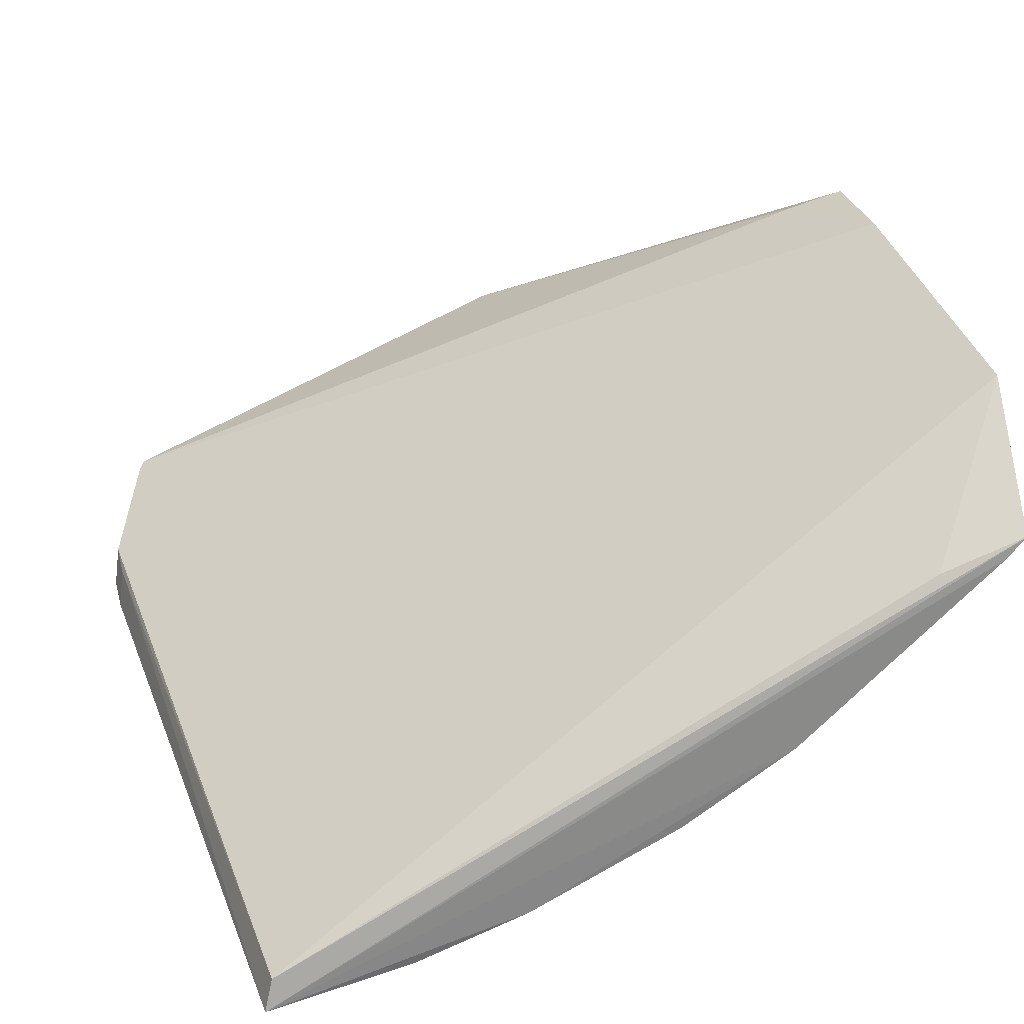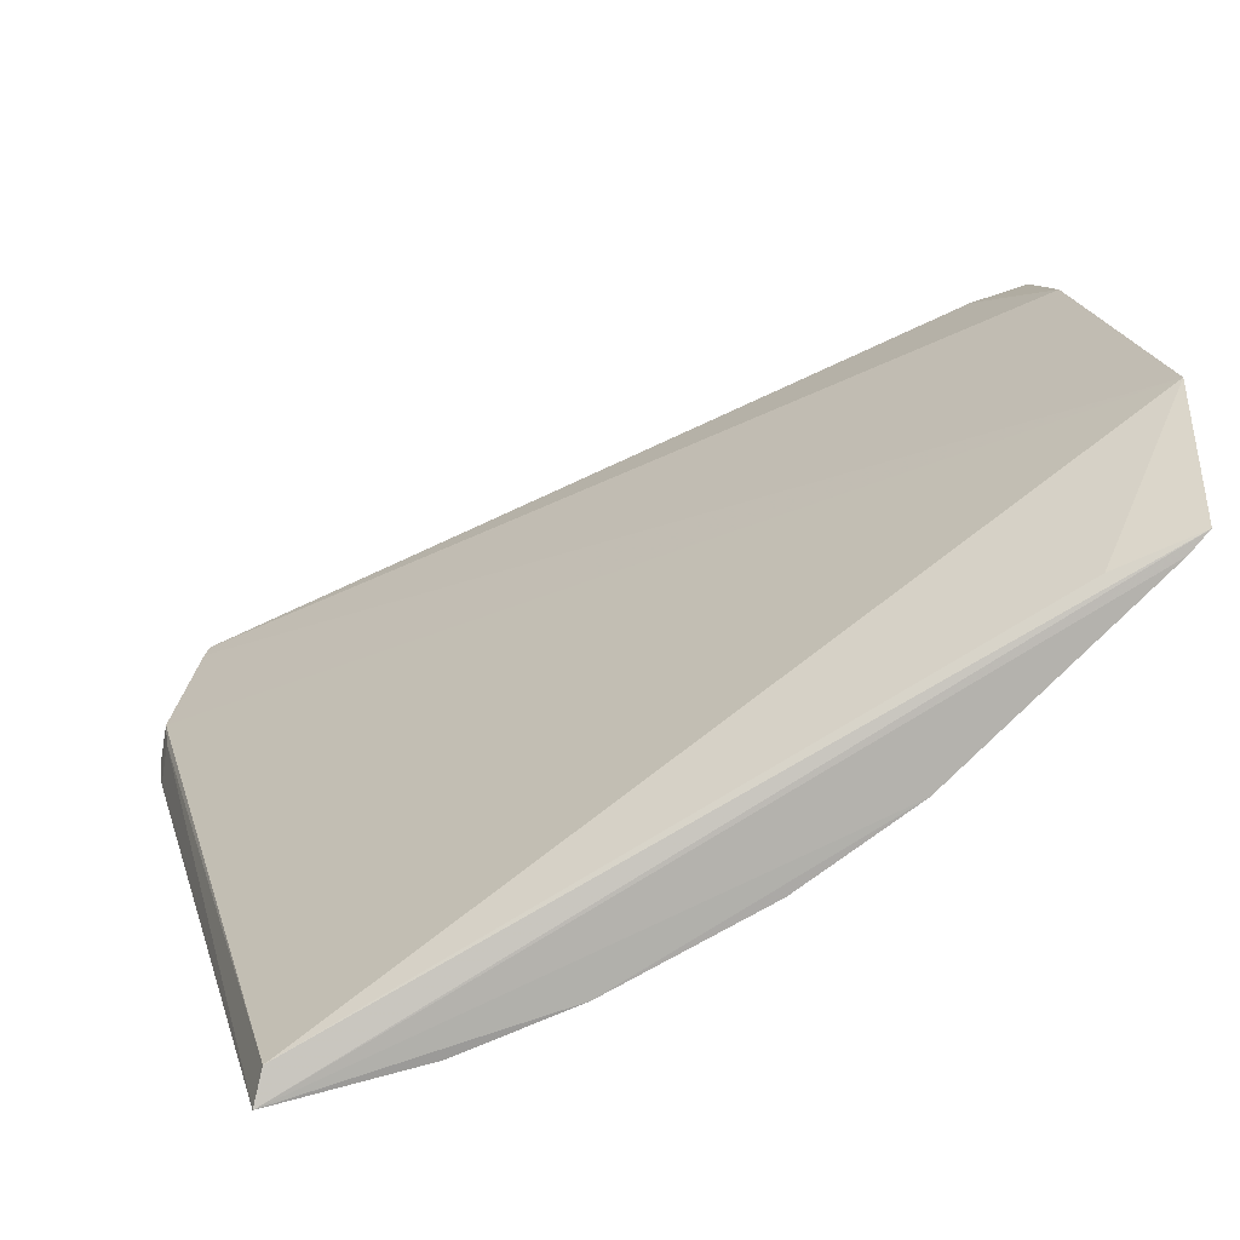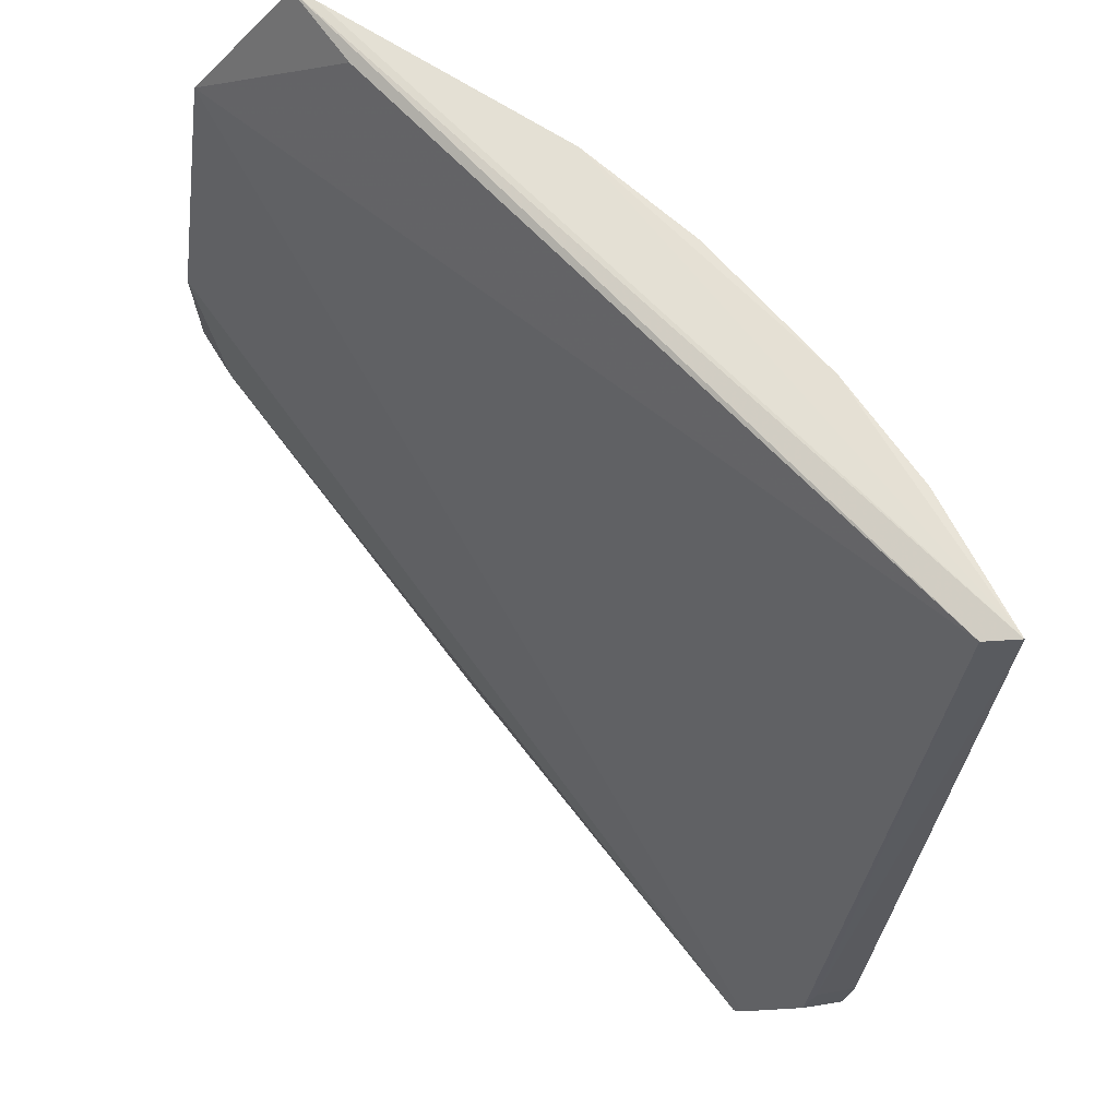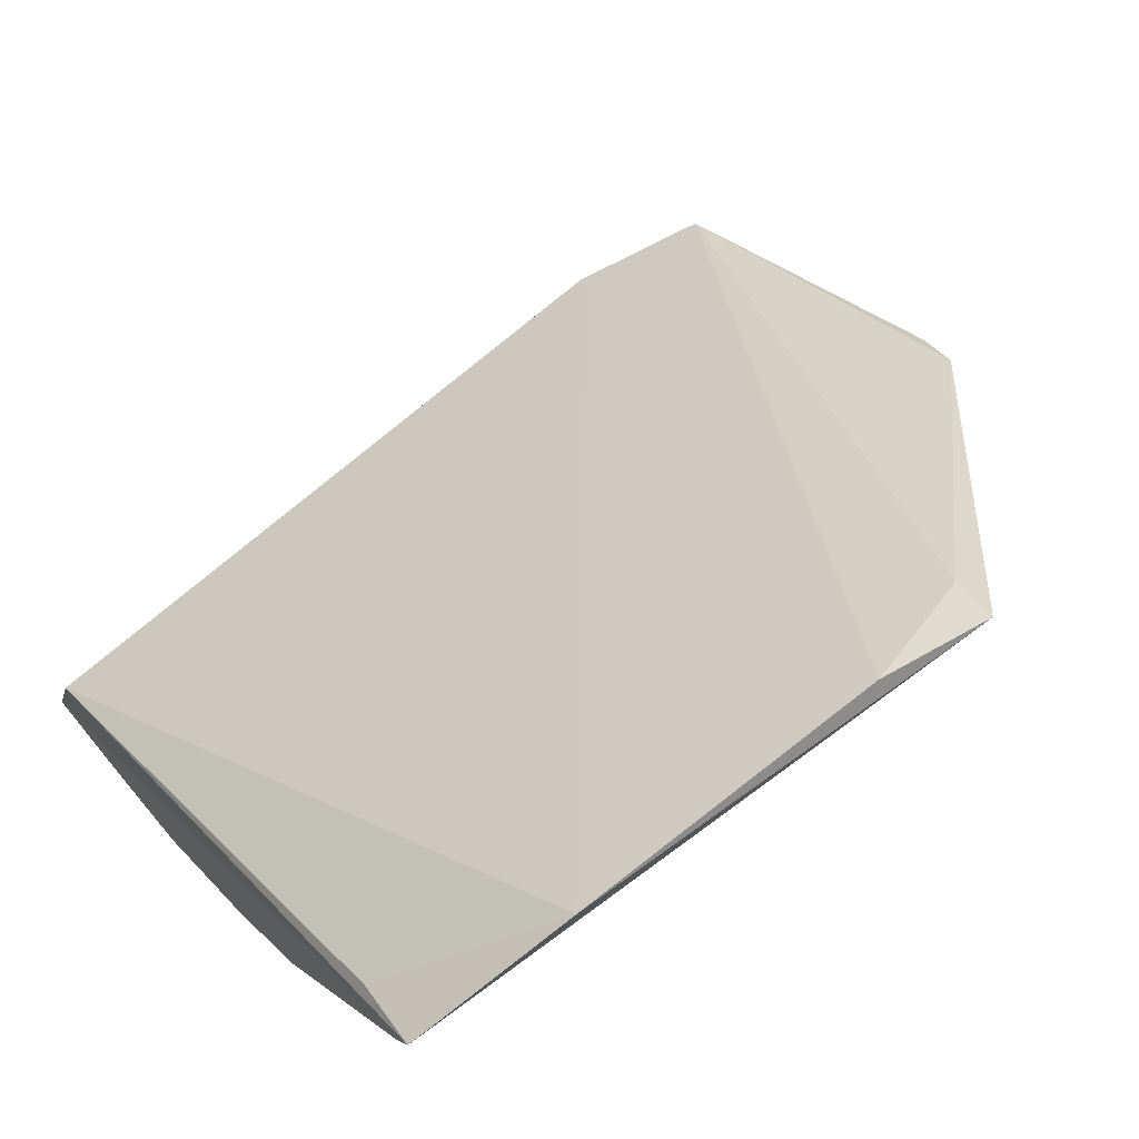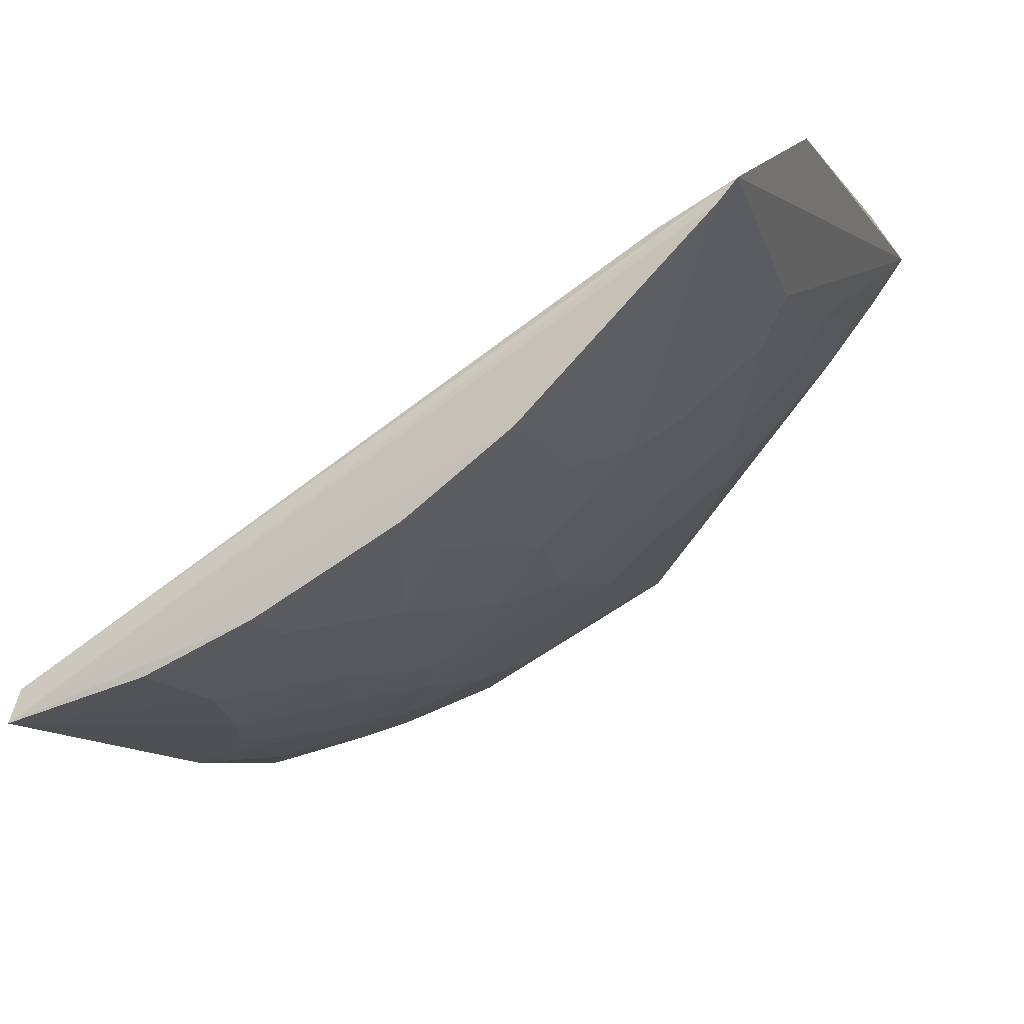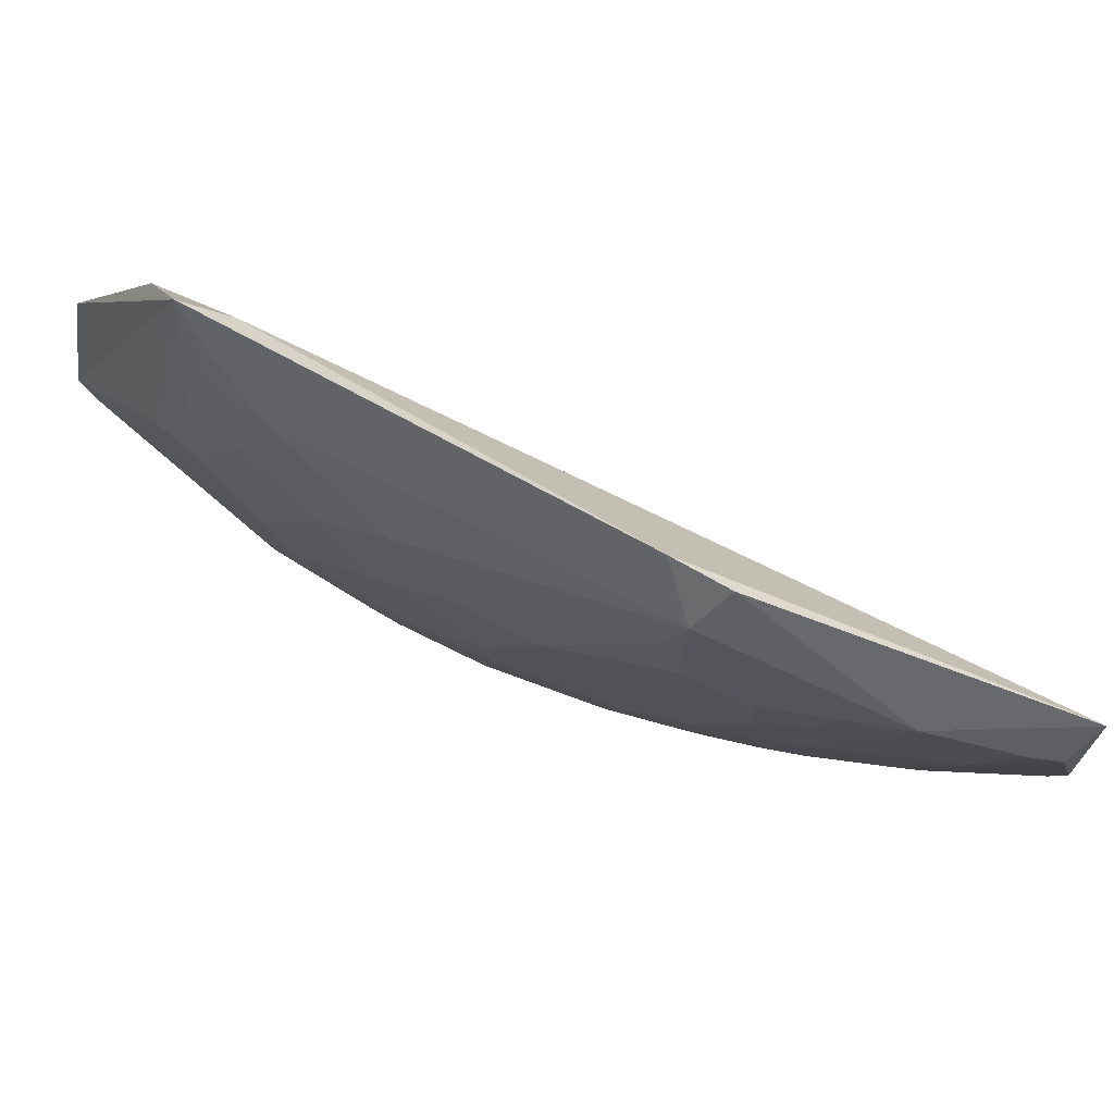
<metadata>
{"format":"obj","ext":"obj","renderer":"f3d","projection":"perspective","resolution":1024,"background":"white","views":[{"elev":26.3,"azim":-12.7,"up":"+Y"},{"elev":10.5,"azim":-7.7,"up":"+Y"},{"elev":66.2,"azim":-104.1,"up":"+Z"},{"elev":54.5,"azim":55.1,"up":"+Y"},{"elev":-16.9,"azim":22.4,"up":"+Y"},{"elev":11.7,"azim":159.6,"up":"+Y"}]}
</metadata>
<code>
v 0.06959 -0.05857 0.1221
v 0.06828 -0.06002 0.1221
v 0.04382 -0.06728 0.06319
v 0.01578 -0.07546 0.06108
v 0.01855 -0.08656 0.1212
v 0.0703 -0.04808 0.08963
v 0.01795 -0.08891 0.1216
v 0.0459 -0.06231 0.06187
v 0.07127 -0.05155 0.1116
v 0.06461 -0.05926 0.0904
v 0.01268 -0.07917 0.07007
v 0.04193 -0.06462 0.06079
v 0.0668 -0.04956 0.08074
v 0.06391 -0.06095 0.1216
v 0.07061 -0.0483 0.08127
v 0.06739 -0.05939 0.1039
v 0.04107 -0.08065 0.1093
v 0.01278 -0.07997 0.07259
v 0.01536 -0.07588 0.06197
v 0.02799 -0.0752 0.0633
v 0.06469 -0.05658 0.08235
v 0.0674 -0.05681 0.09309
v 0.05133 -0.06969 0.08495
v 0.05428 -0.07259 0.1119
v 0.01748 -0.07823 0.06318
v 0.06821 -0.05201 0.08199
v 0.06469 -0.06192 0.1013
v 0.06745 -0.0542 0.08495
v 0.0568 -0.06442 0.08225
v 0.03322 -0.07772 0.07683
v 0.04667 -0.07822 0.1218
v 0.04921 -0.07527 0.1039
v 0.01225 -0.08182 0.07097
v 0.05685 -0.07008 0.1065
v 0.05936 -0.06454 0.09046
v 0.03565 -0.07493 0.07144
v 0.02001 -0.08044 0.07139
v 0.02261 -0.08616 0.0984
v 0.05447 -0.07289 0.122
v 0.02814 -0.08662 0.1216
v 0.04638 -0.07504 0.09305
v 0.04642 -0.07804 0.1146
v 0.01236 -0.08258 0.07349
v 0.05947 -0.06737 0.1038
v 0.05409 -0.06968 0.09319
v 0.04637 -0.07238 0.08222
v 0.02 -0.07773 0.06339
v 0.028 -0.08049 0.07943
v 0.03611 -0.08359 0.1217
v 0.02796 -0.08623 0.1119
v 0.04361 -0.07778 0.09857
v 0.01751 -0.08688 0.0956
v 0.04092 -0.07222 0.07143
v 0.04353 -0.06964 0.06883
v 0.03578 -0.08061 0.09305
v 0.03601 -0.08346 0.1173
v 0.02539 -0.08623 0.1039
v 0.02002 -0.08348 0.08211
v 0.03319 -0.08055 0.08763
v 0.03331 -0.08343 0.1038
v 0.01752 -0.08398 0.08202
v 0.02526 -0.08337 0.08759
v 0.02011 -0.08633 0.09571
v 0.03054 -0.0832 0.09576
f 7 2 1
f 7 1 5
f 11 5 9
f 12 8 3
f 12 4 8
f 13 8 4
f 13 4 6
f 14 9 5
f 14 5 1
f 14 1 9
f 15 9 1
f 15 6 9
f 15 13 6
f 15 3 8
f 15 8 13
f 16 1 2
f 16 15 1
f 18 7 5
f 18 5 11
f 19 11 9
f 19 9 6
f 19 6 4
f 20 12 3
f 20 4 12
f 22 15 16
f 25 4 20
f 26 21 3
f 26 3 15
f 27 22 16
f 27 10 22
f 27 16 2
f 28 22 10
f 28 10 21
f 28 21 26
f 28 26 15
f 28 15 22
f 29 3 21
f 33 19 4
f 33 4 25
f 33 11 19
f 33 18 11
f 34 24 32
f 35 29 21
f 35 21 10
f 35 10 27
f 36 30 20
f 36 20 3
f 37 33 25
f 39 31 24
f 39 2 7
f 39 34 2
f 39 24 34
f 42 31 17
f 42 17 32
f 42 32 24
f 42 24 31
f 43 7 18
f 43 18 33
f 43 33 37
f 44 27 2
f 44 2 34
f 44 35 27
f 45 34 32
f 45 23 29
f 45 29 35
f 45 44 34
f 45 35 44
f 45 41 23
f 45 32 41
f 46 23 41
f 47 37 25
f 47 25 20
f 47 20 37
f 48 37 20
f 48 20 30
f 49 39 7
f 49 31 39
f 49 7 40
f 49 17 31
f 50 40 7
f 51 41 32
f 51 32 17
f 52 7 43
f 53 36 3
f 53 46 30
f 53 30 36
f 54 23 46
f 54 29 23
f 54 3 29
f 54 53 3
f 54 46 53
f 55 46 41
f 55 41 51
f 55 51 17
f 56 49 40
f 56 40 50
f 56 17 49
f 57 50 7
f 57 52 38
f 57 7 52
f 58 37 48
f 59 48 30
f 59 30 46
f 59 46 55
f 60 56 50
f 60 17 56
f 60 50 57
f 60 55 17
f 61 58 52
f 61 52 43
f 61 43 37
f 61 37 58
f 62 58 48
f 62 48 59
f 63 62 38
f 63 38 52
f 63 52 58
f 63 58 62
f 64 57 38
f 64 38 62
f 64 60 57
f 64 55 60
f 64 62 59
f 64 59 55

</code>
